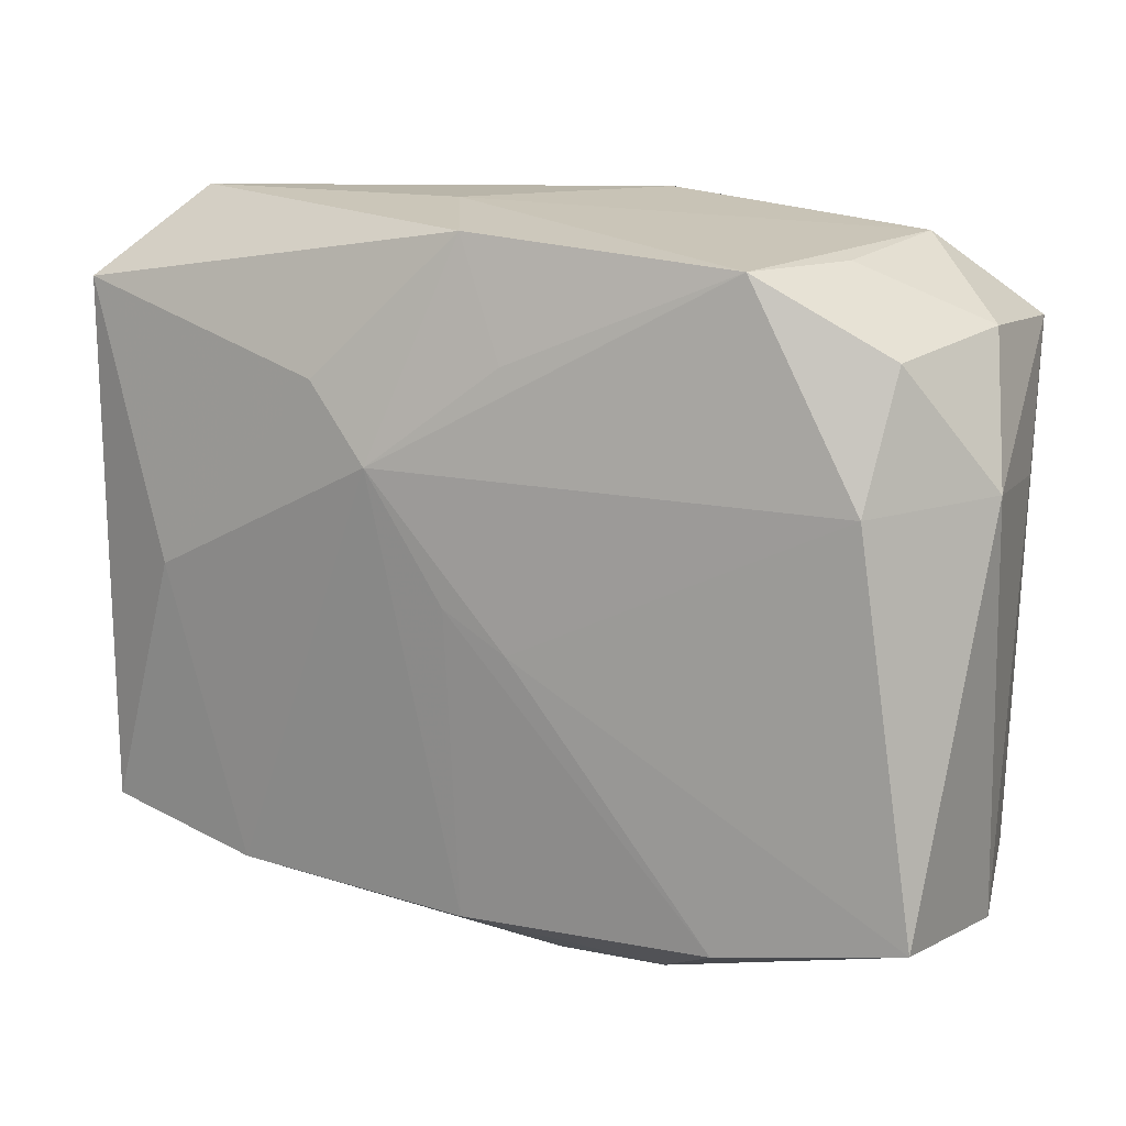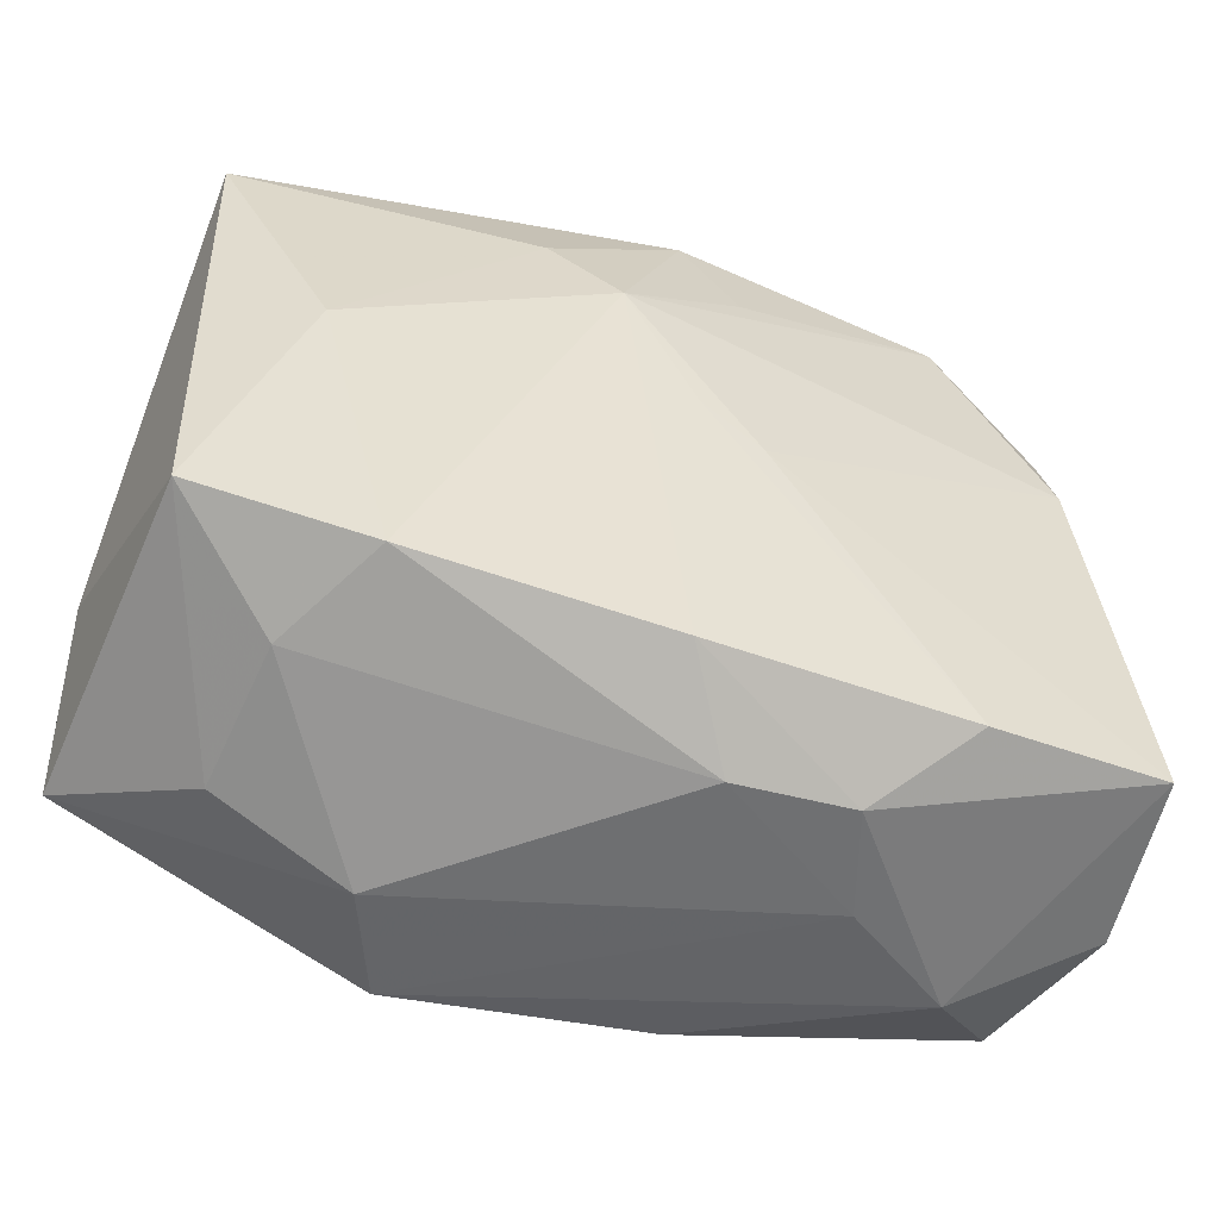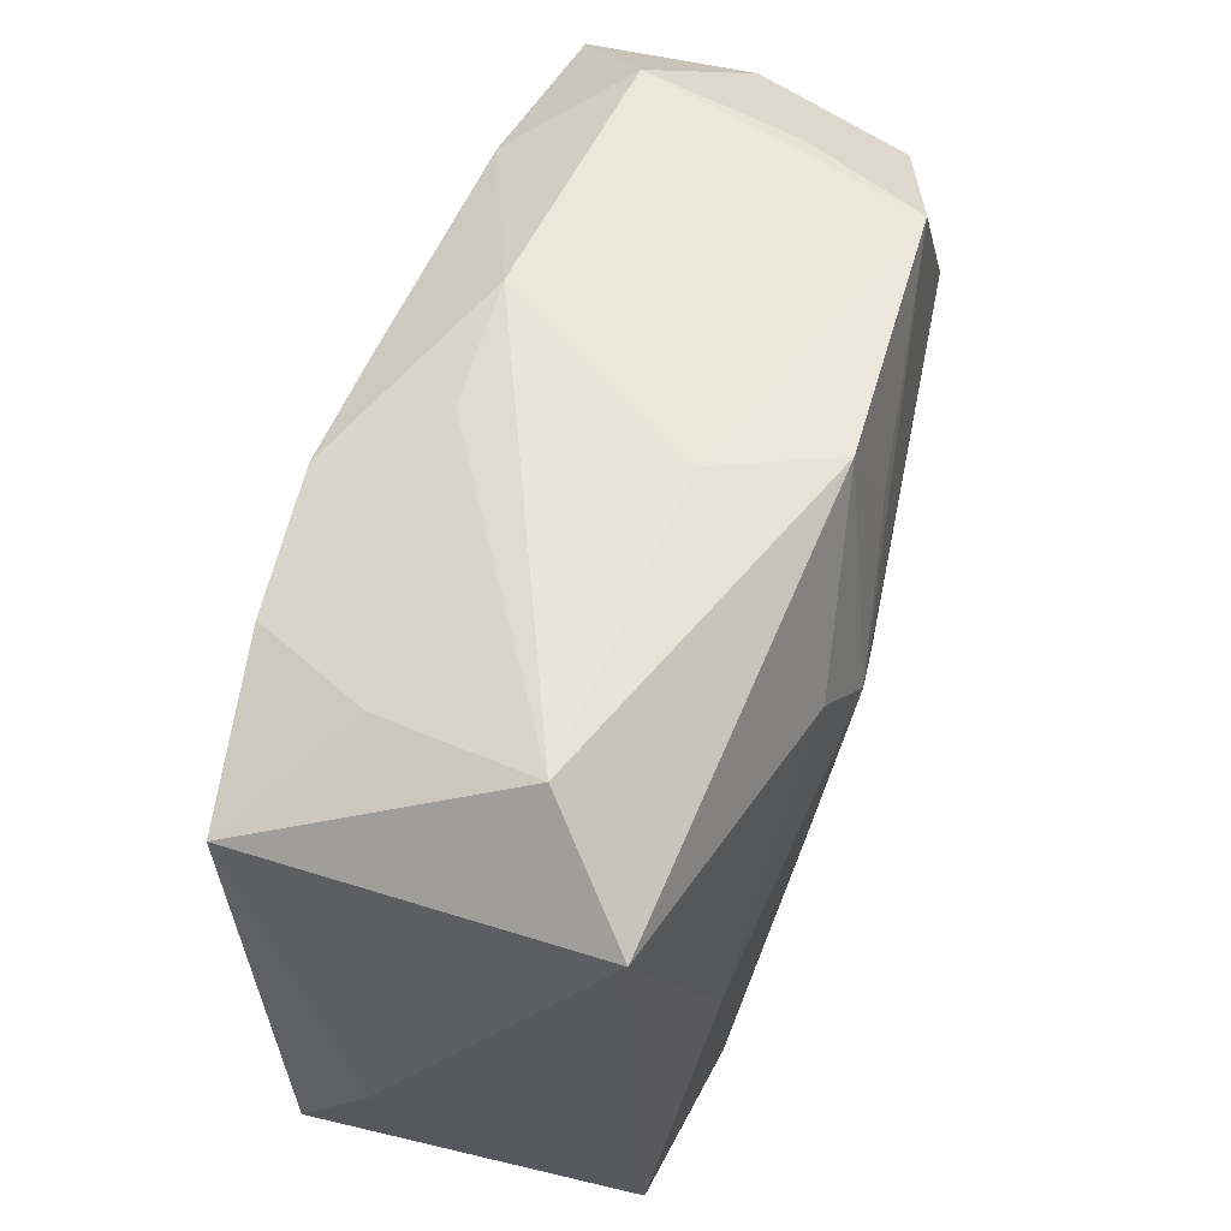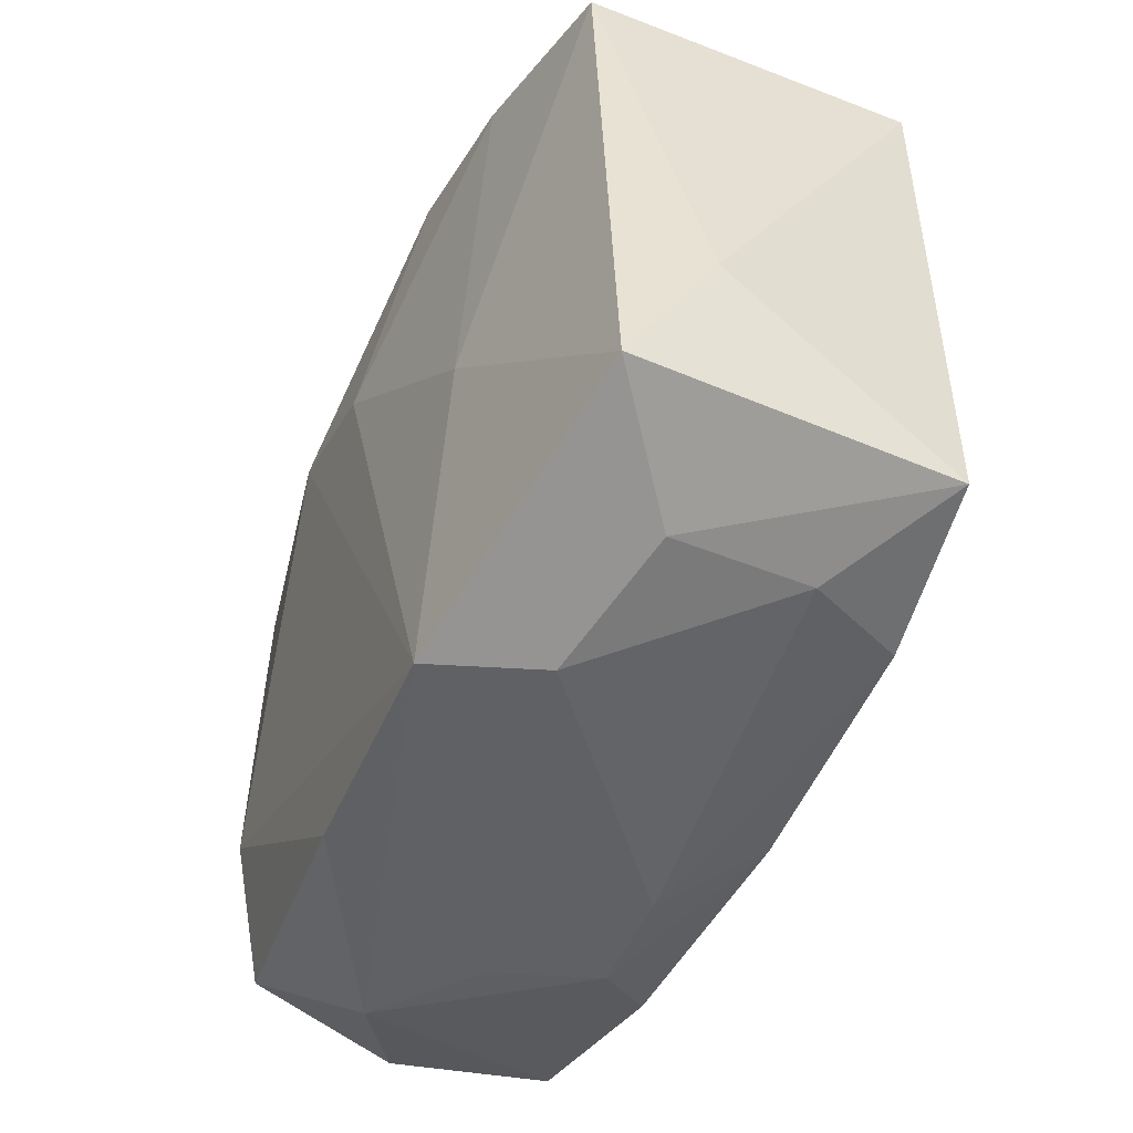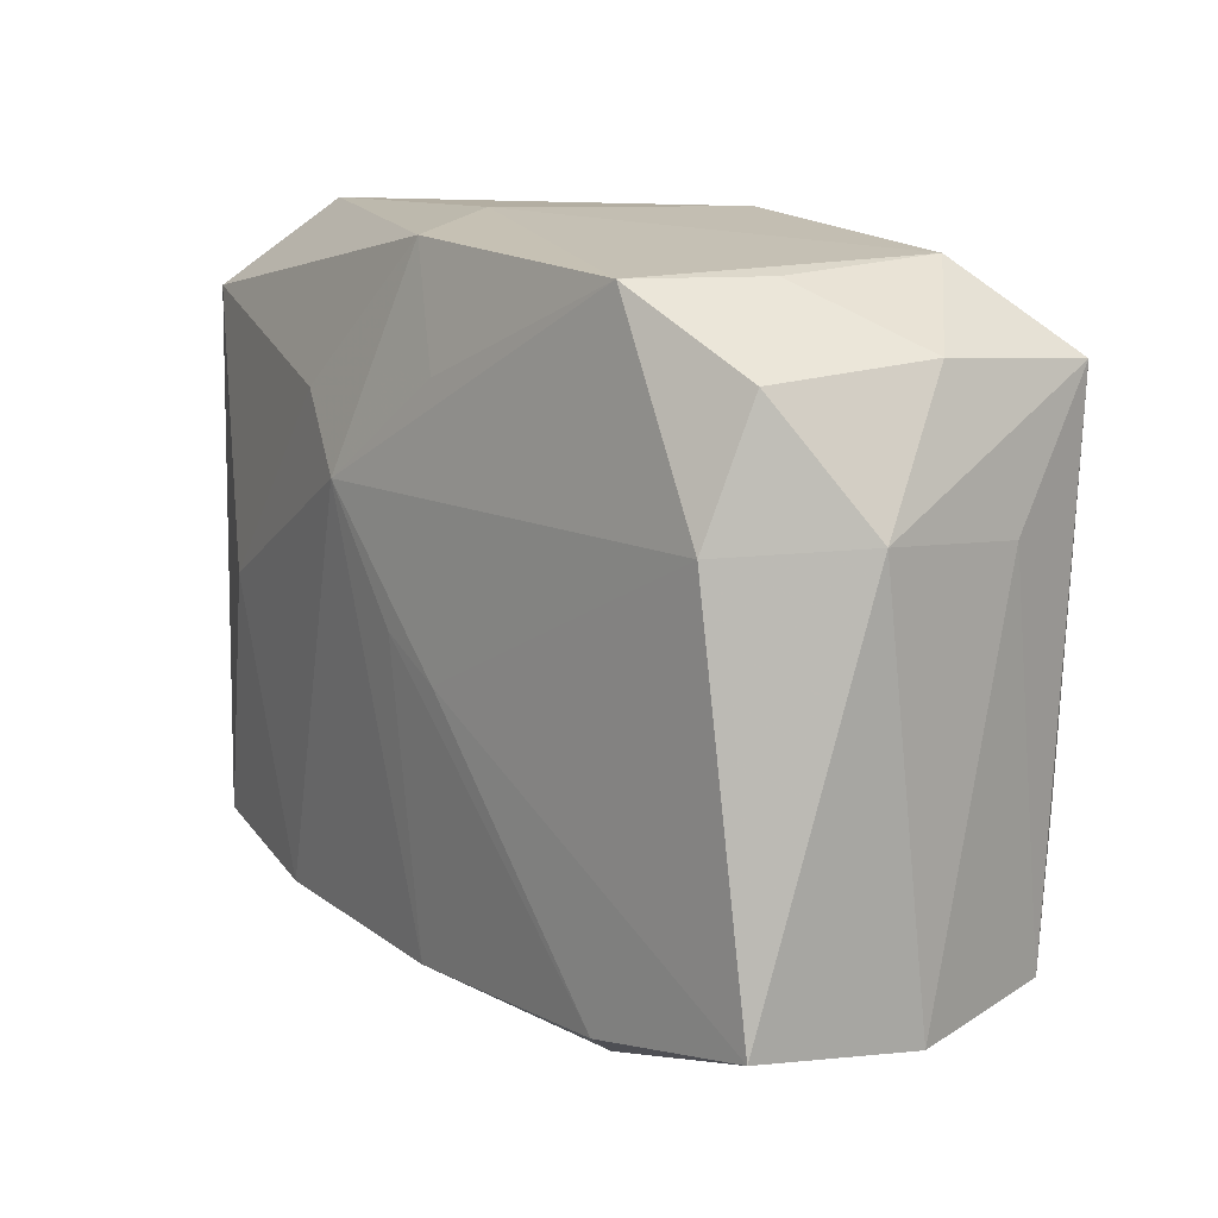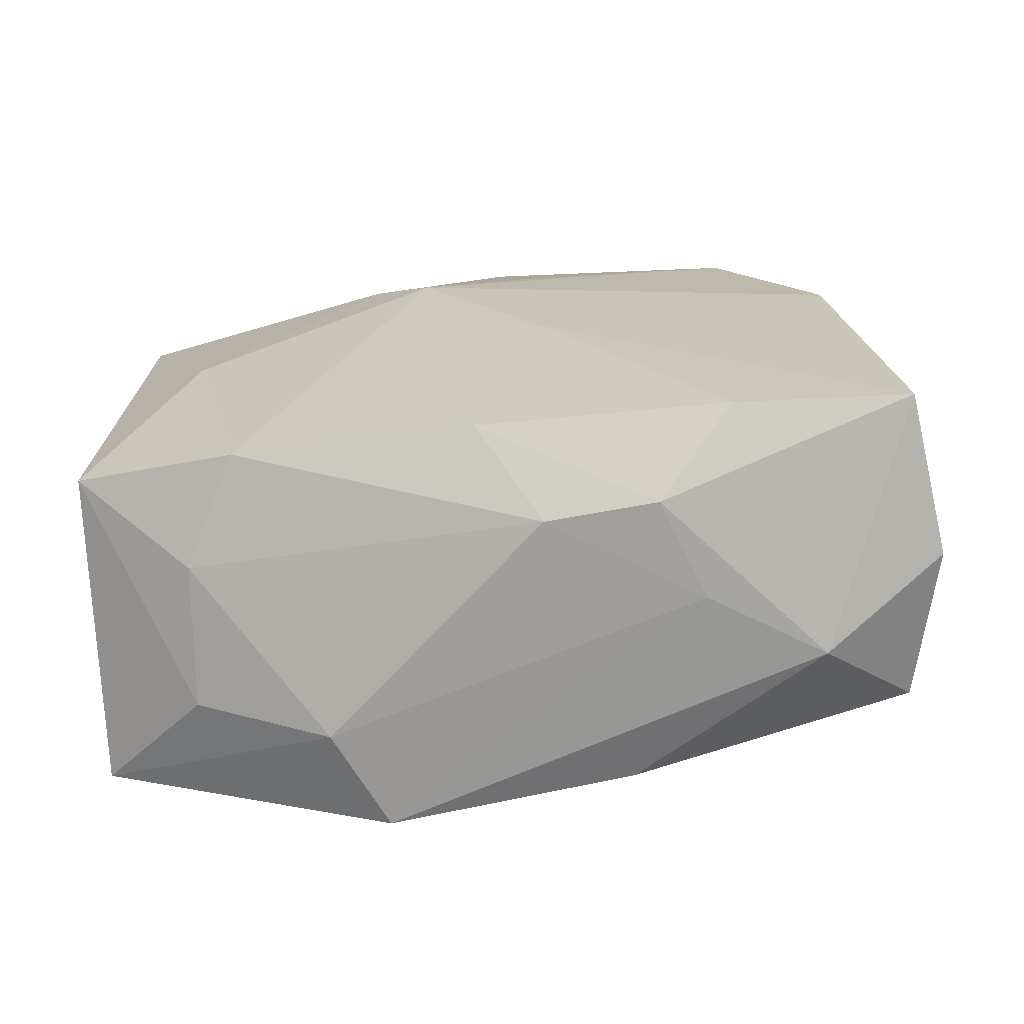
<metadata>
{"format":"obj","ext":"obj","renderer":"f3d","projection":"perspective","resolution":1024,"background":"white","views":[{"elev":13.4,"azim":20.8,"up":"+Y"},{"elev":-54.5,"azim":-27.1,"up":"+Y"},{"elev":58.6,"azim":-78.0,"up":"+Y"},{"elev":-48.6,"azim":-121.3,"up":"+Y"},{"elev":10.8,"azim":48.0,"up":"+Y"},{"elev":19.8,"azim":1.8,"up":"+Z"}]}
</metadata>
<code>
v 0.002839 -0.003067 0.01843
v 0.02774 0.02619 -0.004024
v 0.01119 -0.02661 -0.01345
v 0.006234 0.02844 -0.008518
v 0.002059 0.02405 -0.01639
v 0.03612 0.008742 -0.002237
v 0.01659 -0.02815 0.003005
v -0.005506 0.02844 0.006343
v -0.008745 -0.02879 -0.01707
v -0.008041 0.01 0.01856
v 0.03439 0.0204 0.003242
v 0.02199 0.02232 -0.01299
v -0.002091 2.269e-05 0.01831
v -0.003647 0.02761 -0.009383
v -0.03515 -0.01065 -0.009838
v -0.02154 -0.02322 0.01286
v 0.01328 0.01397 -0.01708
v 0.03279 -0.0218 0.018
v -0.001638 0.02692 0.01563
v 0.03536 0.0196 -0.009653
v 0.03018 0.01912 0.01495
v 0.002228 0.009946 -0.0185
v 0.0183 -0.024 0.01786
v 0.02637 -0.0274 -0.001975
v -0.03465 -0.02054 0.009579
v 0.02479 0.02508 0.007874
v 0.03573 -0.02319 0.005033
v 0.003634 -0.02851 0.009351
v -0.01326 0.01582 0.01647
v 0.03646 0.009688 0.01031
v -0.03274 0.02047 -0.01788
v 0.01991 0.02507 0.01713
v 0.03406 -0.02169 -0.007917
v -0.01503 -0.005101 -0.0185
v -0.03317 -0.02243 -0.01634
v -0.02474 0.02541 -0.009819
v -0.02509 -0.02499 0.003752
v 0.002209 0.01772 0.01771
v -0.02468 -0.02633 -0.00774
v 0.02856 0.008903 0.01841
v -0.001938 -0.02443 0.01588
v -0.03591 0.02154 0.008472
v -0.02782 7.74e-05 0.01309
v -0.007755 0.02478 -0.01799
v 0.03219 -0.01064 -0.0114
v -0.01893 0.02355 -0.01841
v 0.01264 -0.02811 0.01095
v -0.01348 -0.02934 -0.009064
v -0.02866 0.02844 0.002266
f 30 18 27
f 40 18 30
f 40 32 10
f 35 9 48
f 6 20 30
f 30 27 6
f 45 20 33
f 20 6 33
f 33 6 27
f 48 28 37
f 48 9 7
f 7 28 48
f 1 40 10
f 18 40 1
f 18 1 23
f 28 41 16
f 25 37 16
f 16 37 28
f 16 41 10
f 30 20 11
f 20 2 11
f 4 2 12
f 12 2 20
f 45 9 17
f 17 20 45
f 17 12 20
f 42 29 19
f 19 29 10
f 43 42 25
f 43 16 10
f 25 16 43
f 10 29 43
f 43 29 42
f 15 35 25
f 25 42 15
f 31 35 15
f 15 42 31
f 25 35 39
f 39 37 25
f 39 35 48
f 48 37 39
f 28 7 47
f 18 23 47
f 47 41 28
f 47 23 41
f 3 9 45
f 45 33 3
f 24 33 27
f 24 47 7
f 24 3 33
f 24 27 18
f 18 47 24
f 24 7 9
f 9 3 24
f 10 41 13
f 13 1 10
f 41 23 13
f 13 23 1
f 30 11 21
f 21 40 30
f 32 40 21
f 26 2 32
f 26 11 2
f 32 21 26
f 26 21 11
f 22 17 9
f 17 22 44
f 44 14 4
f 8 19 32
f 8 2 4
f 32 2 8
f 10 32 38
f 38 19 10
f 32 19 38
f 34 22 9
f 34 35 31
f 9 35 34
f 17 44 5
f 12 17 5
f 5 44 4
f 4 12 5
f 31 36 46
f 36 44 46
f 46 44 22
f 46 34 31
f 22 34 46
f 31 42 49
f 49 36 31
f 42 19 49
f 19 8 49
f 14 44 49
f 49 44 36
f 4 14 49
f 49 8 4

</code>
